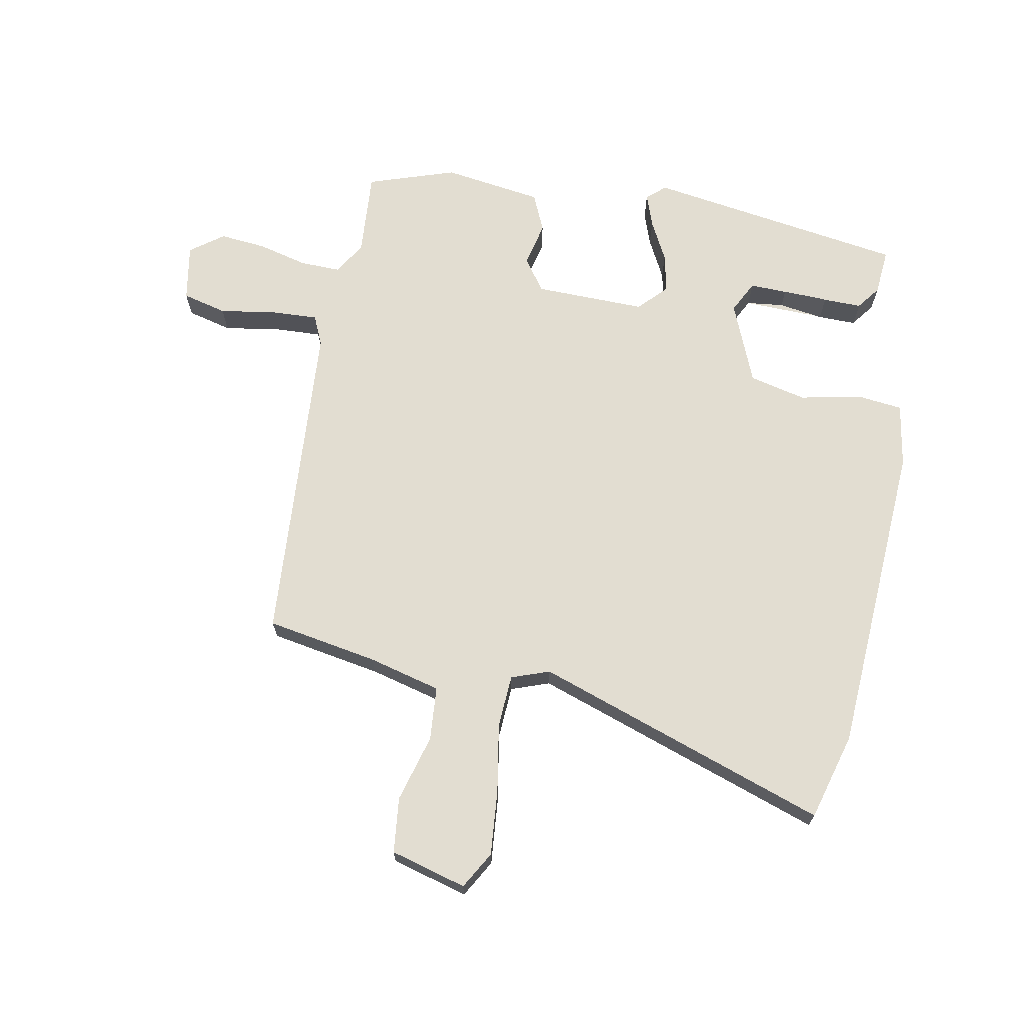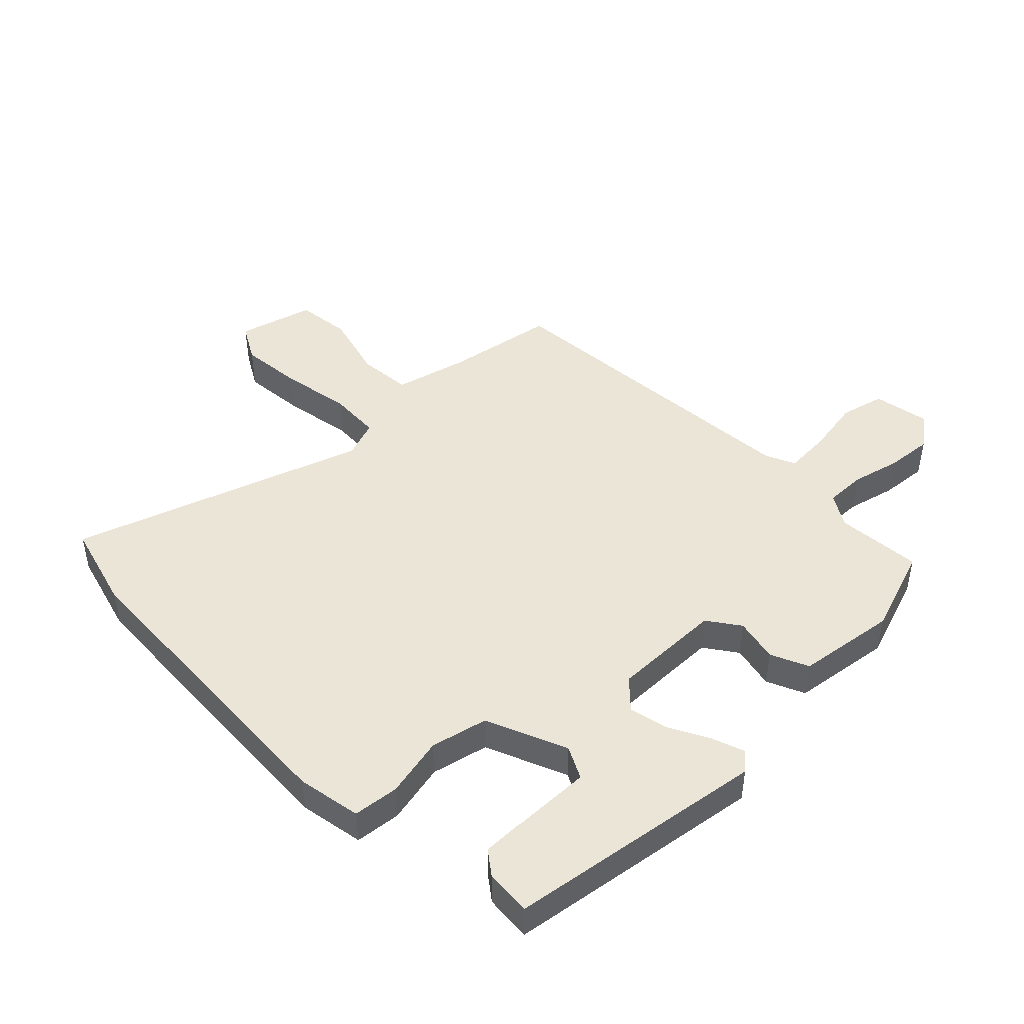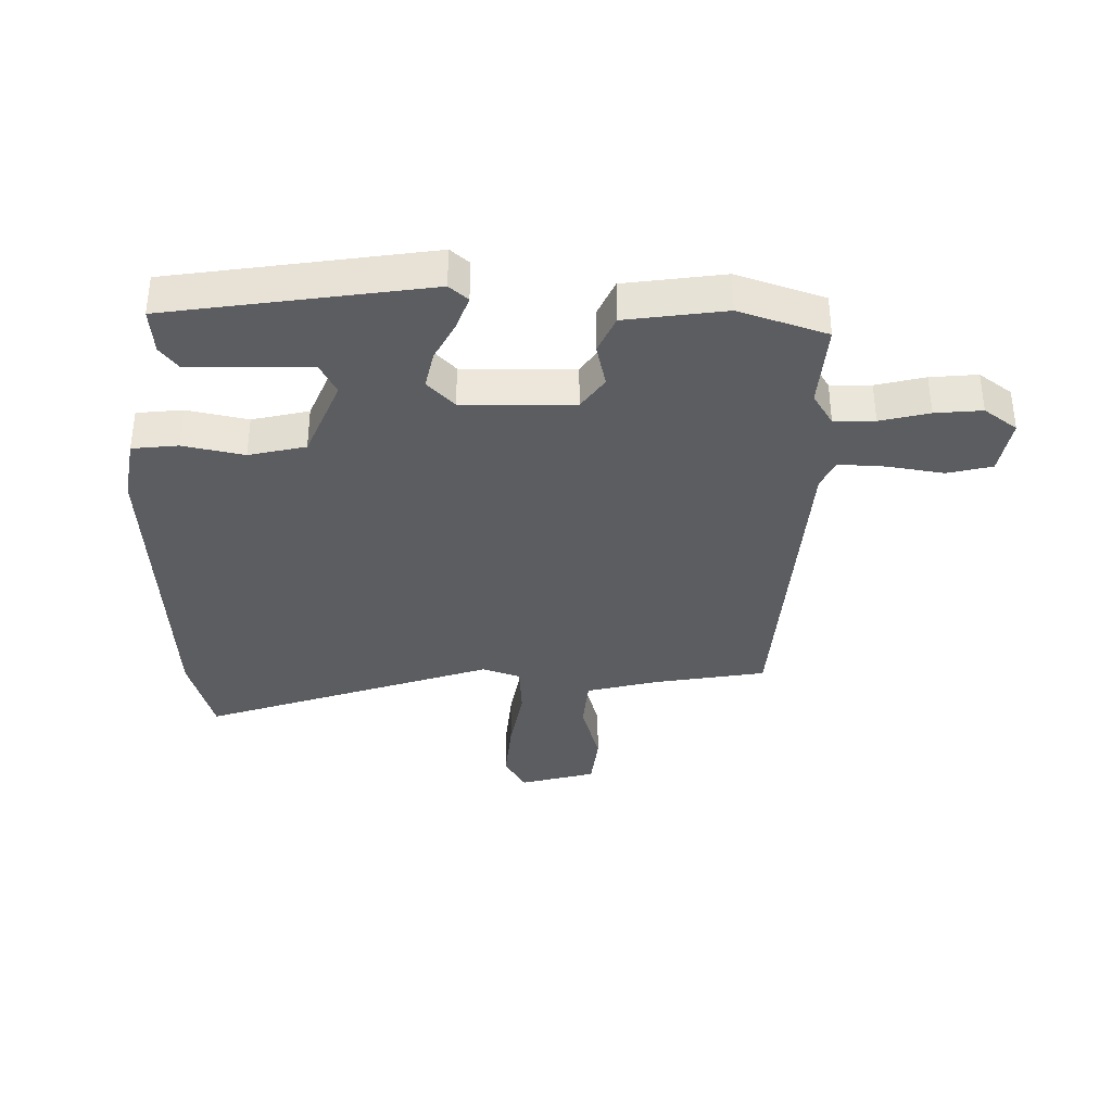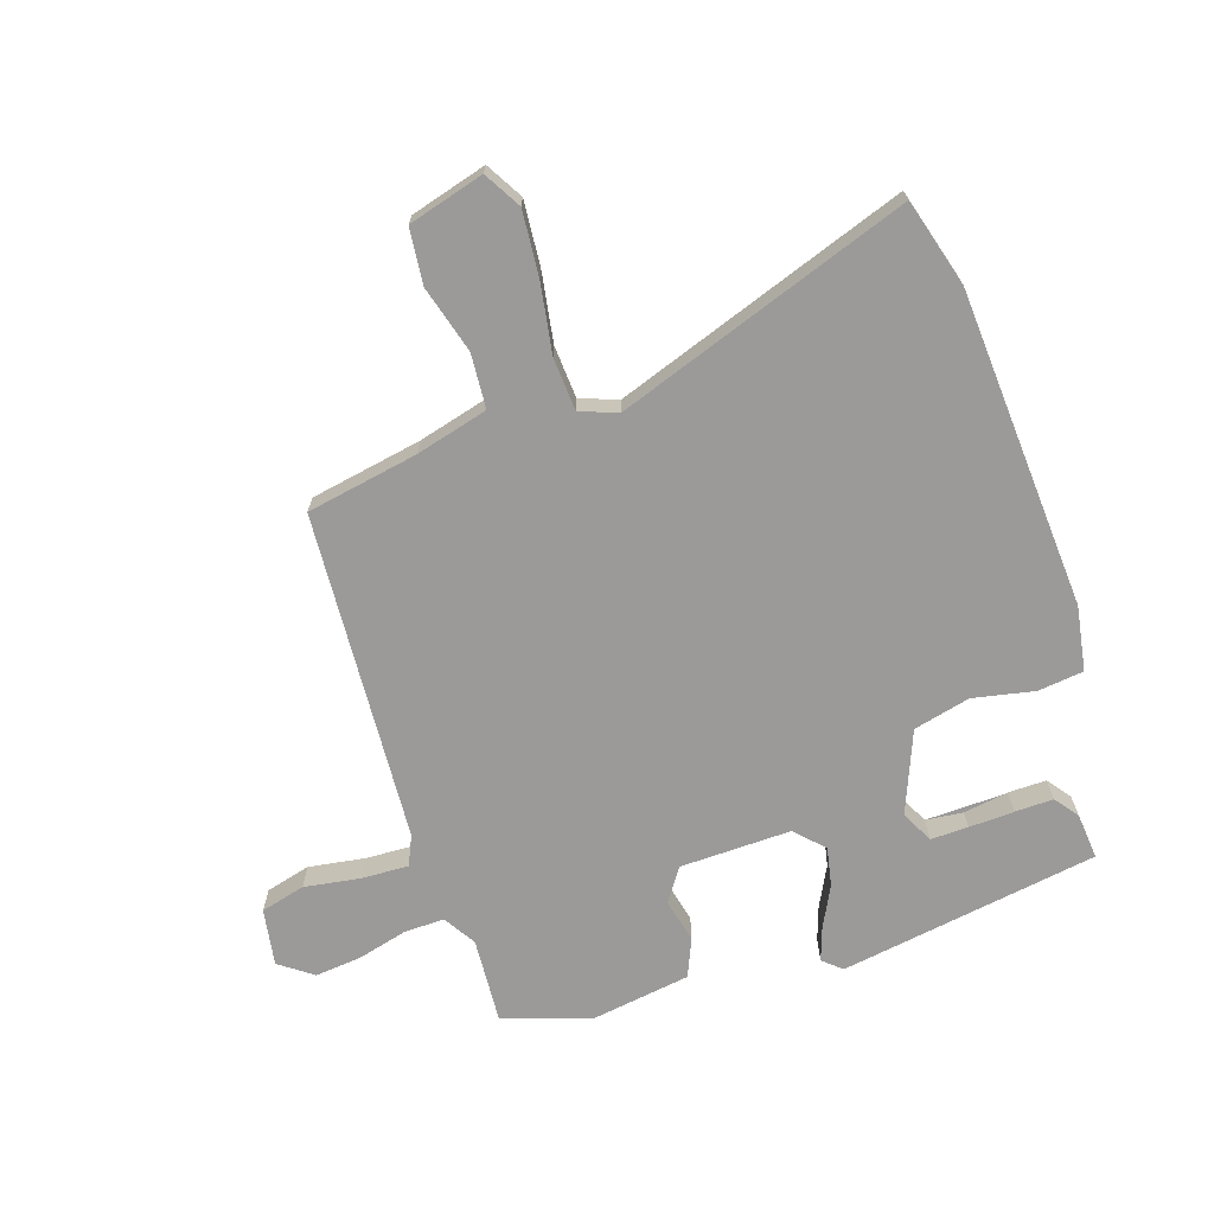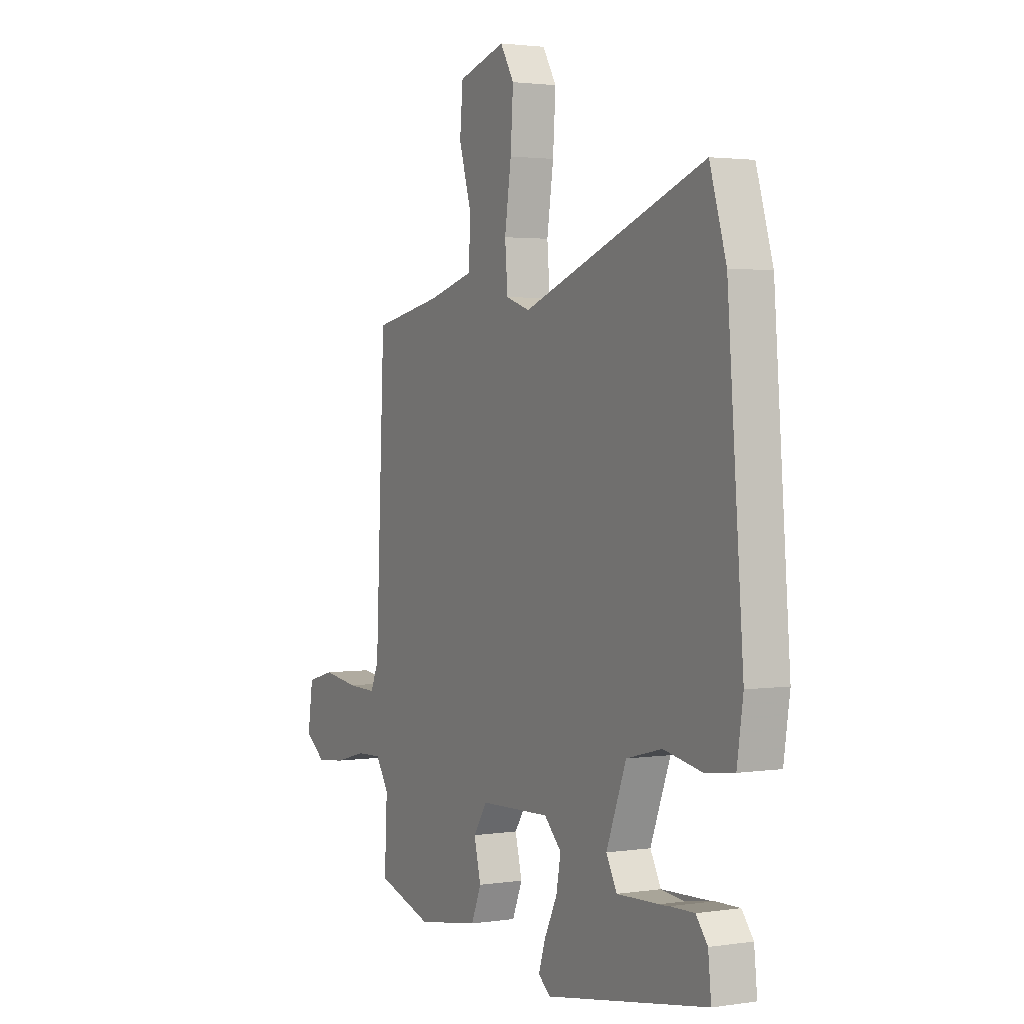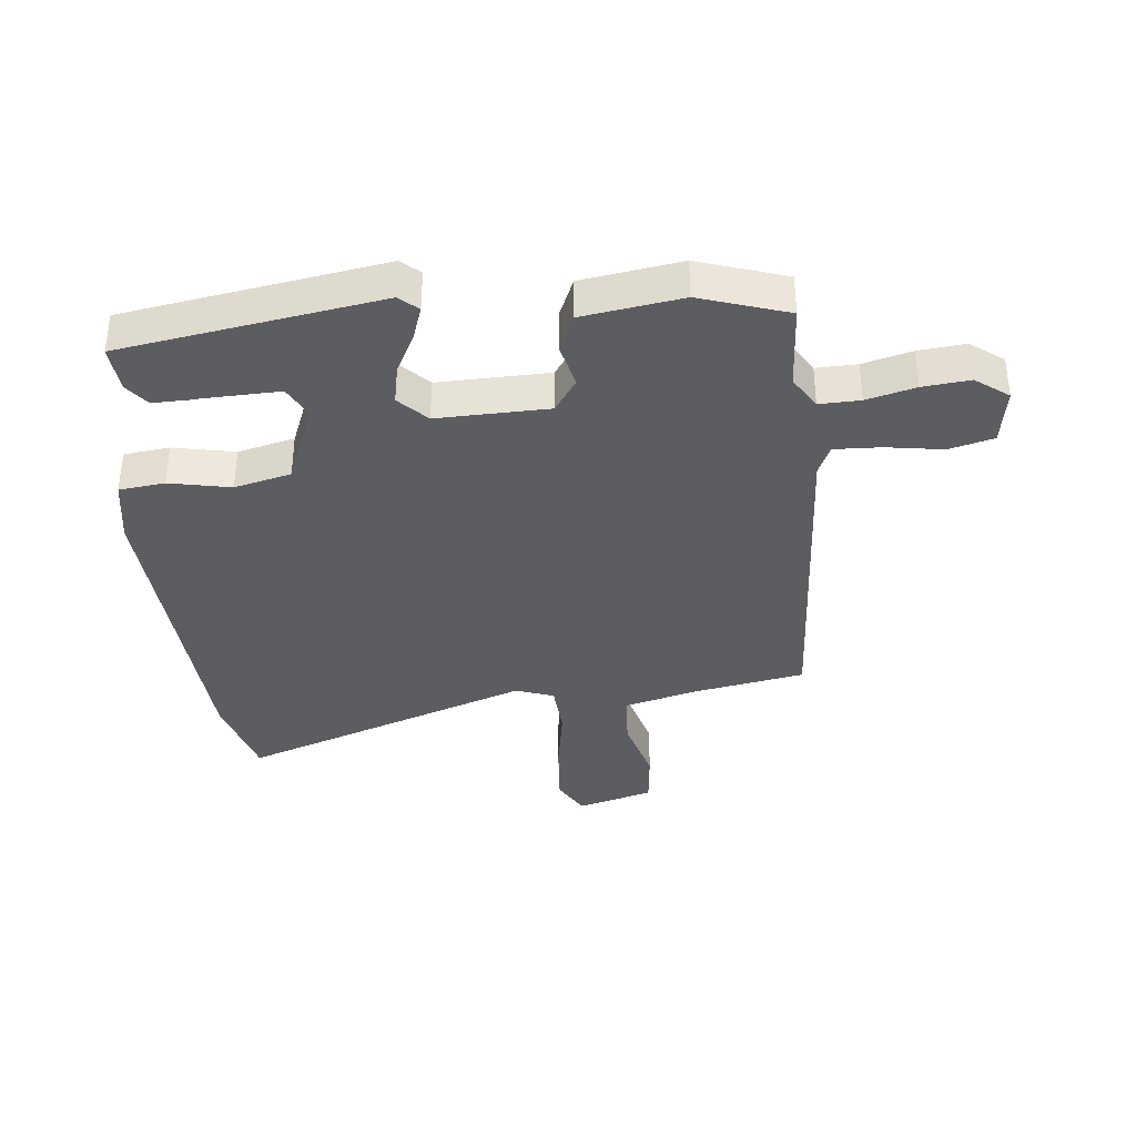
<metadata>
{"format":"obj","ext":"obj","renderer":"f3d","projection":"perspective","resolution":1024,"background":"white","views":[{"elev":68.5,"azim":9.5,"up":"+Y"},{"elev":45.9,"azim":134.0,"up":"+Y"},{"elev":-35.8,"azim":177.7,"up":"+Y"},{"elev":-69.5,"azim":17.4,"up":"+Y"},{"elev":2.3,"azim":61.9,"up":"+Z"},{"elev":-36.9,"azim":-175.1,"up":"+Y"}]}
</metadata>
<code>
v -0.502 0.07 -0.437
v -0.495 0.07 -0.296
v -0.529 0.07 -0.243
v -0.596 0.07 -0.246
v -0.676 0.07 -0.268
v -0.753 0.07 -0.277
v -0.808 0.07 -0.238
v -0.794 0.07 -0.144
v -0.721 0.07 -0.124
v -0.628 0.07 -0.137
v -0.551 0.07 -0.139
v -0.53 0.07 -0.09
v -0.505 0.07 0.453
v -0.322 0.07 0.489
v -0.204 0.07 0.522
v -0.199 0.07 0.611
v -0.232 0.07 0.721
v -0.224 0.07 0.812
v -0.1 0.07 0.849
v -0.064 0.07 0.789
v -0.071 0.07 0.683
v -0.088 0.07 0.568
v -0.081 0.07 0.481
v -0.018 0.07 0.46
v 0.459 0.07 0.635
v 0.502 0.07 0.493
v 0.543 0.07 -0.029
v 0.527 0.07 -0.135
v 0.452 0.07 -0.145
v 0.351 0.07 -0.126
v 0.258 0.07 -0.15
v 0.206 0.07 -0.285
v 0.234 0.07 -0.337
v 0.296 0.07 -0.343
v 0.37 0.07 -0.33
v 0.433 0.07 -0.328
v 0.463 0.07 -0.366
v 0.471 0.07 -0.442
v 0.046 0.07 -0.516
v 0.015 0.07 -0.49
v 0.033 0.07 -0.435
v 0.066 0.07 -0.368
v 0.078 0.07 -0.304
v 0.033 0.07 -0.259
v -0.15 0.07 -0.266
v -0.186 0.07 -0.32
v -0.168 0.07 -0.392
v -0.194 0.07 -0.455
v -0.357 0.07 -0.482
v -0.502 0 -0.437
v -0.495 0 -0.296
v -0.529 0 -0.243
v -0.596 0 -0.246
v -0.676 0 -0.268
v -0.753 0 -0.277
v -0.808 0 -0.238
v -0.794 0 -0.144
v -0.721 0 -0.124
v -0.628 0 -0.137
v -0.551 0 -0.139
v -0.53 0 -0.09
v -0.505 0 0.453
v -0.322 0 0.489
v -0.204 0 0.522
v -0.199 0 0.611
v -0.232 0 0.721
v -0.224 0 0.812
v -0.1 0 0.849
v -0.064 0 0.789
v -0.071 0 0.683
v -0.088 0 0.568
v -0.081 0 0.481
v -0.018 0 0.46
v 0.459 0 0.635
v 0.502 0 0.493
v 0.543 0 -0.029
v 0.527 0 -0.135
v 0.452 0 -0.145
v 0.351 0 -0.126
v 0.258 0 -0.15
v 0.206 0 -0.285
v 0.234 0 -0.337
v 0.296 0 -0.343
v 0.37 0 -0.33
v 0.433 0 -0.328
v 0.463 0 -0.366
v 0.471 0 -0.442
v 0.046 0 -0.516
v 0.015 0 -0.49
v 0.033 0 -0.435
v 0.066 0 -0.368
v 0.078 0 -0.304
v 0.033 0 -0.259
v -0.15 0 -0.266
v -0.186 0 -0.32
v -0.168 0 -0.392
v -0.194 0 -0.455
v -0.357 0 -0.482
f 49 1 2
f 48 49 2
f 47 48 2
f 46 47 2
f 45 46 2 3
f 44 45 3
f 40 41 42
f 39 40 42
f 38 39 42
f 37 38 42
f 36 37 42
f 34 35 36
f 28 29 30
f 27 28 30
f 26 27 30
f 25 26 30
f 24 25 30
f 23 24 30 31
f 20 21 22
f 19 20 22
f 18 19 22
f 17 18 22
f 16 17 22
f 15 16 22 23
f 23 31 32
f 15 23 32
f 14 15 32
f 8 9 10
f 7 8 10
f 6 7 10
f 5 6 10
f 4 5 10
f 3 4 10 11
f 44 3 11 12
f 13 14 32 33
f 44 12 13
f 43 44 13 33
f 42 43 33
f 36 42 33
f 36 34 33
f 51 50 98
f 51 98 97
f 51 97 96
f 51 96 95
f 52 51 95 94
f 52 94 93
f 91 90 89
f 91 89 88
f 91 88 87
f 91 87 86
f 91 86 85
f 85 84 83
f 79 78 77
f 79 77 76
f 79 76 75
f 79 75 74
f 79 74 73
f 80 79 73 72
f 71 70 69
f 71 69 68
f 71 68 67
f 71 67 66
f 71 66 65
f 72 71 65 64
f 81 80 72
f 81 72 64
f 81 64 63
f 59 58 57
f 59 57 56
f 59 56 55
f 59 55 54
f 59 54 53
f 60 59 53 52
f 61 60 52 93
f 82 81 63 62
f 62 61 93
f 82 62 93 92
f 82 92 91
f 82 91 85
f 82 83 85
f 1 50 51 2
f 2 51 52 3
f 3 52 53 4
f 4 53 54 5
f 5 54 55 6
f 6 55 56 7
f 7 56 57 8
f 8 57 58 9
f 9 58 59 10
f 10 59 60 11
f 11 60 61 12
f 12 61 62 13
f 13 62 63 14
f 14 63 64 15
f 15 64 65 16
f 16 65 66 17
f 17 66 67 18
f 18 67 68 19
f 19 68 69 20
f 20 69 70 21
f 21 70 71 22
f 22 71 72 23
f 23 72 73 24
f 24 73 74 25
f 25 74 75 26
f 26 75 76 27
f 27 76 77 28
f 28 77 78 29
f 29 78 79 30
f 30 79 80 31
f 31 80 81 32
f 32 81 82 33
f 33 82 83 34
f 34 83 84 35
f 35 84 85 36
f 36 85 86 37
f 37 86 87 38
f 38 87 88 39
f 39 88 89 40
f 40 89 90 41
f 41 90 91 42
f 42 91 92 43
f 43 92 93 44
f 44 93 94 45
f 45 94 95 46
f 46 95 96 47
f 47 96 97 48
f 48 97 98 49
f 49 98 50 1

</code>
